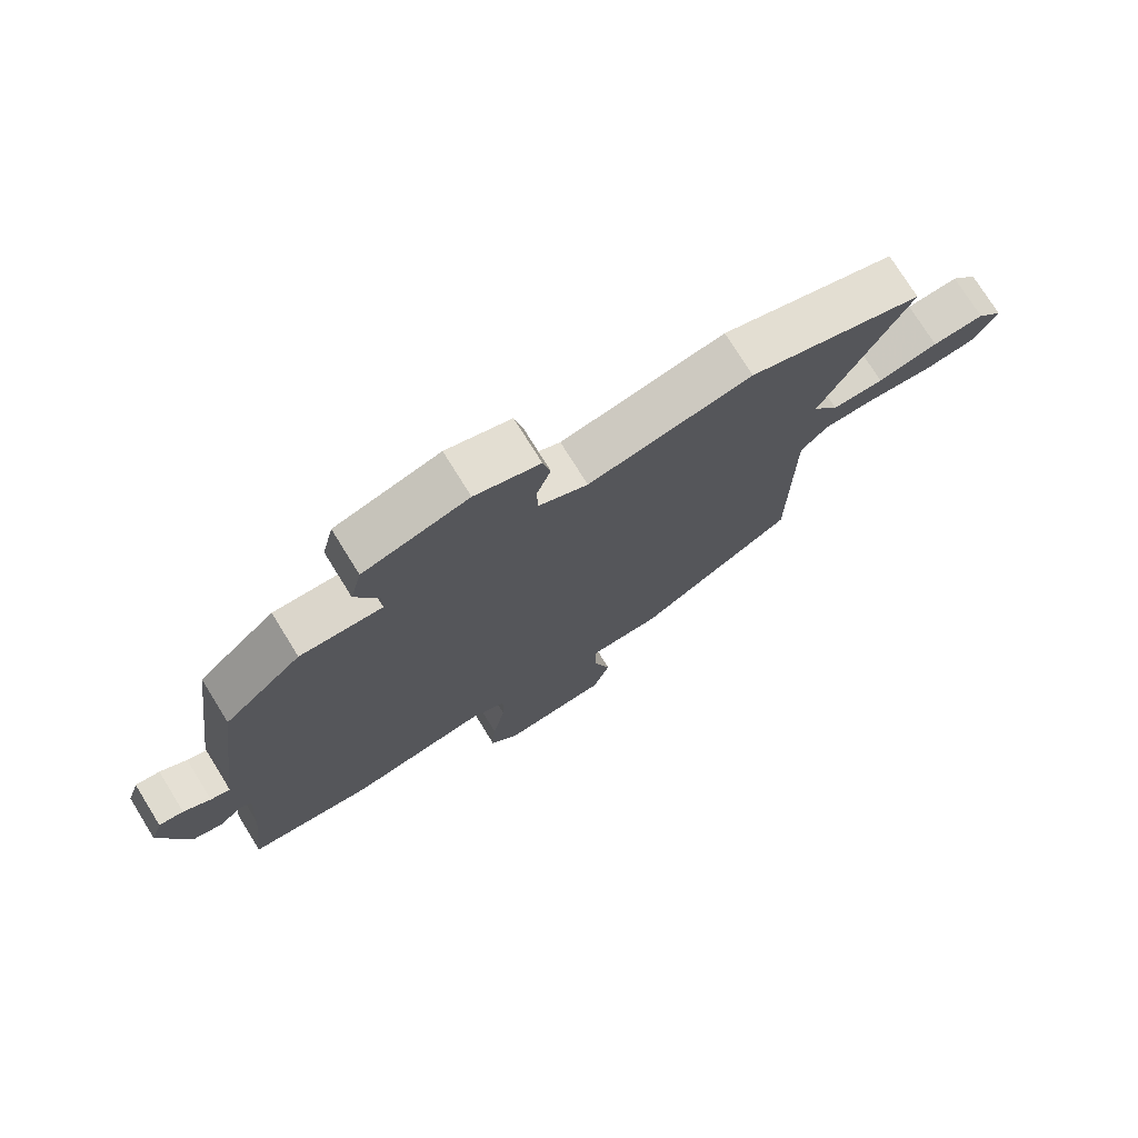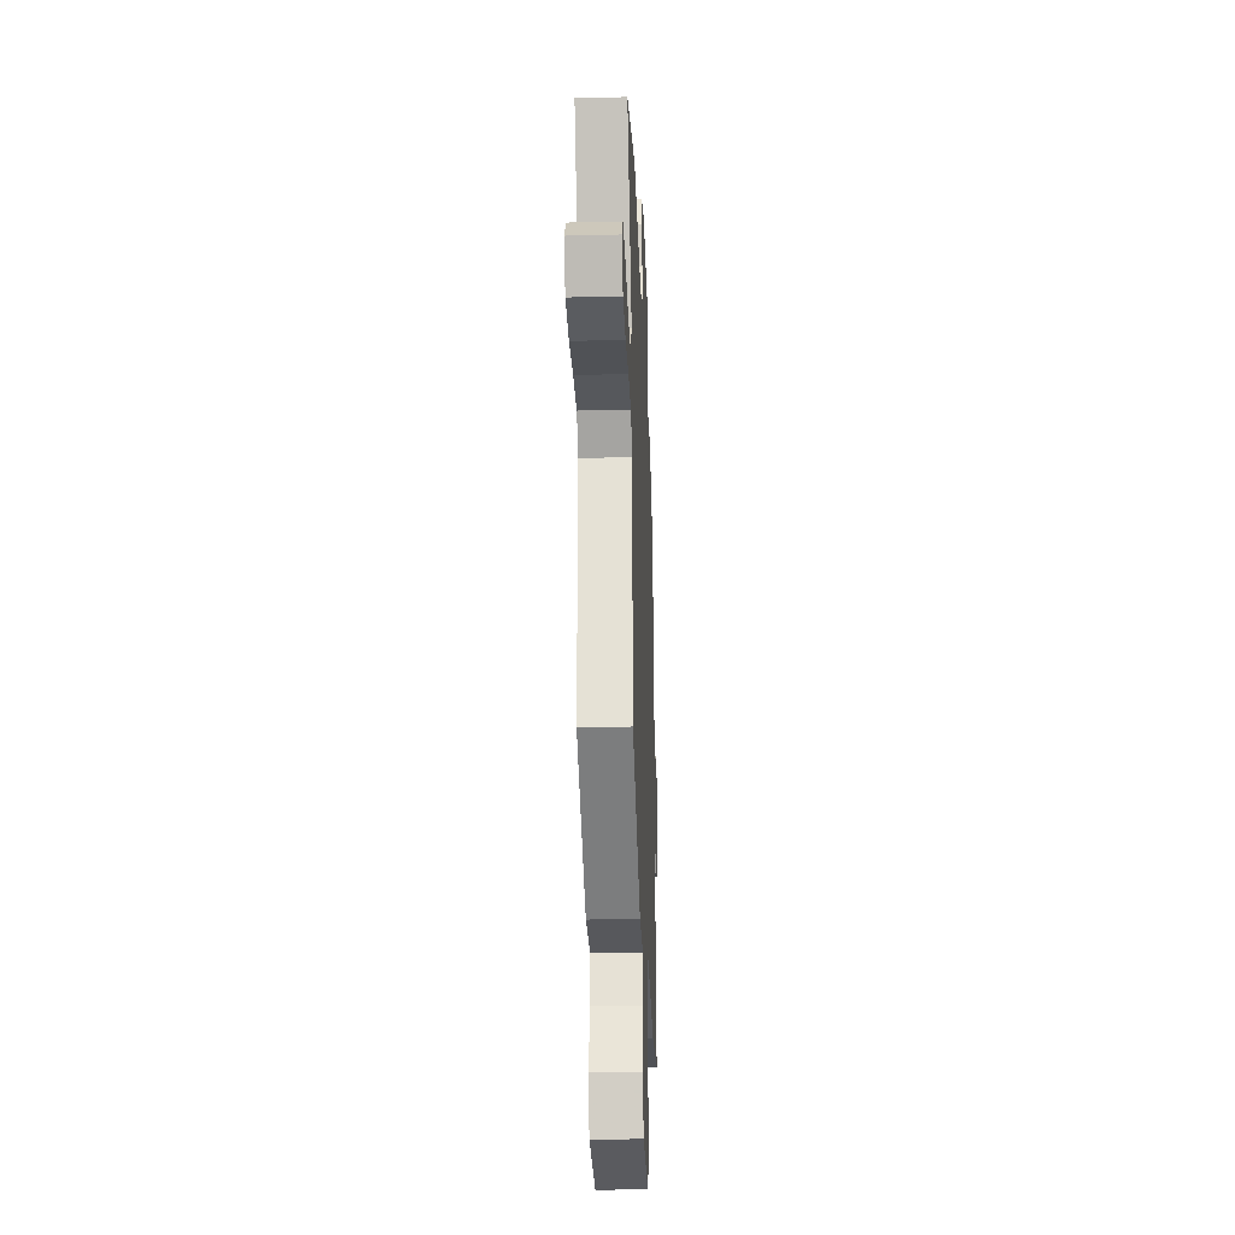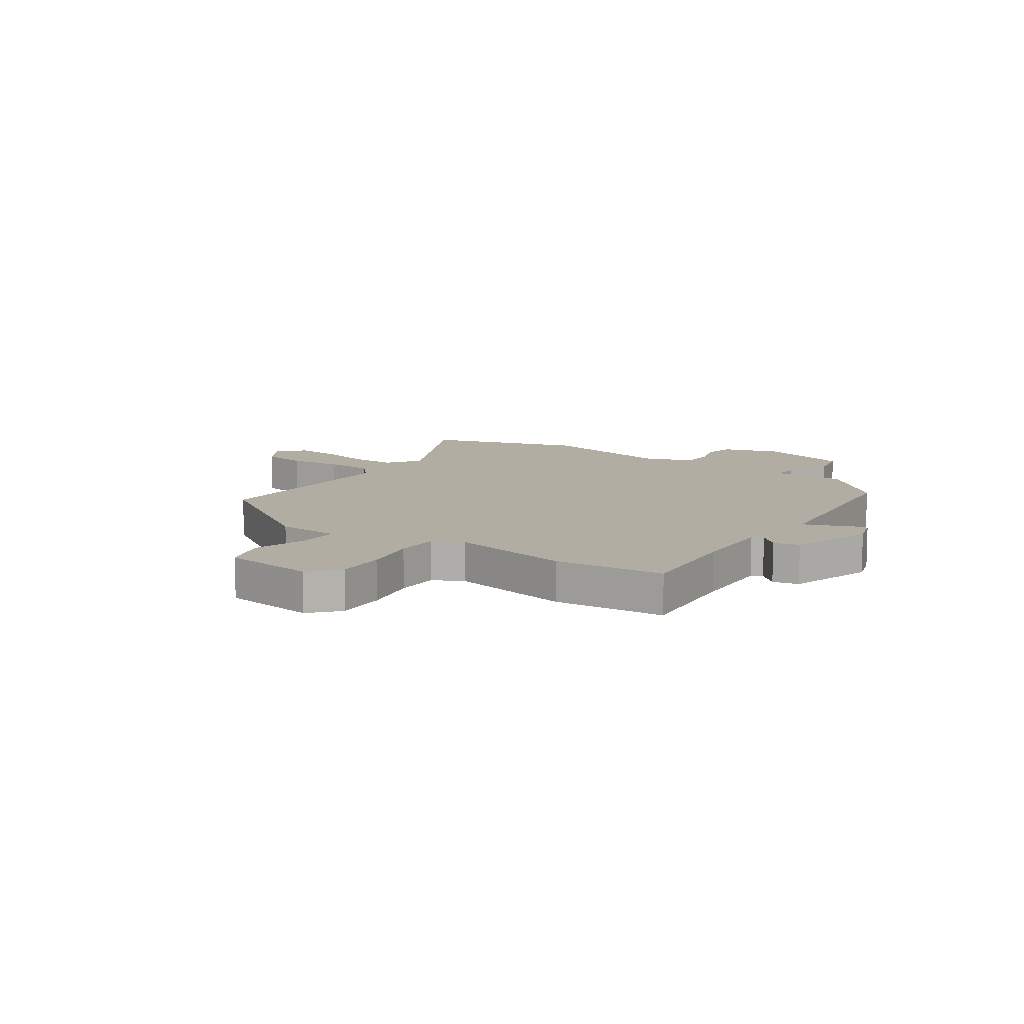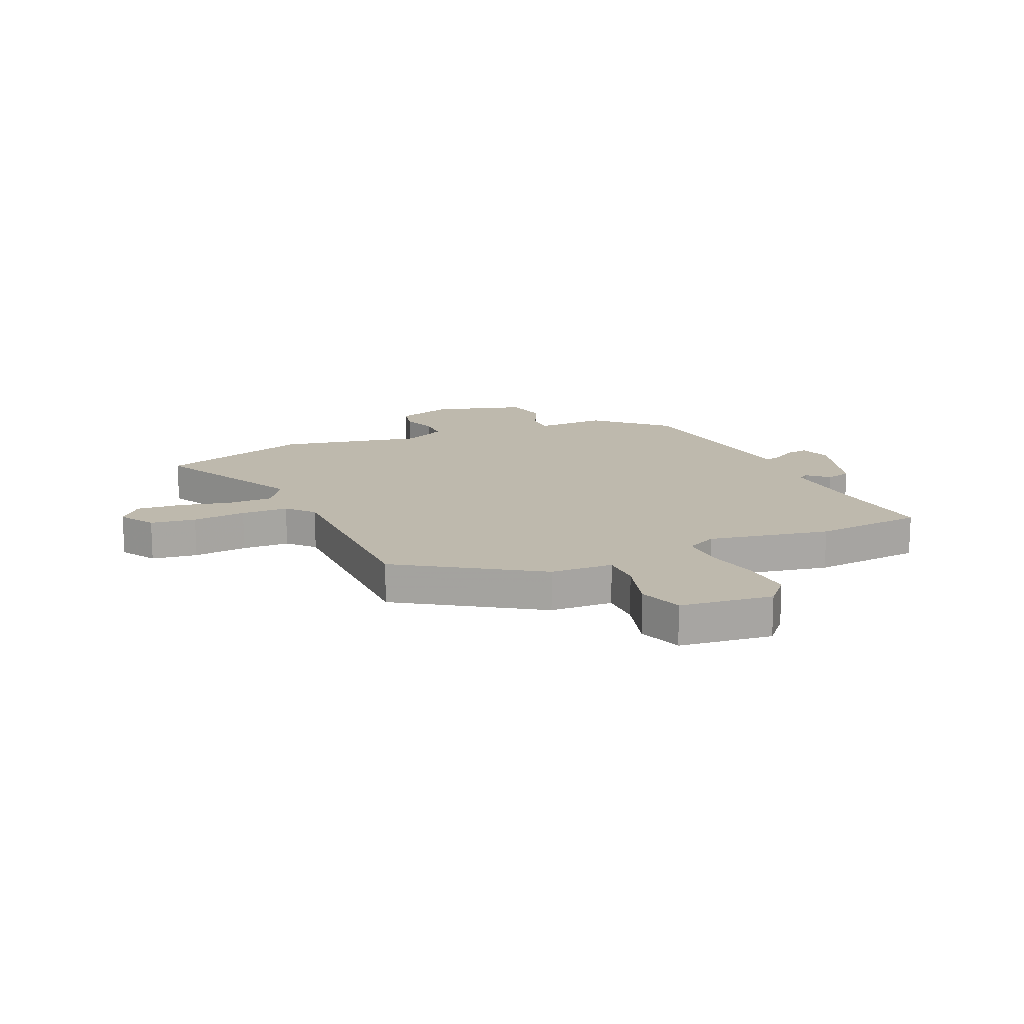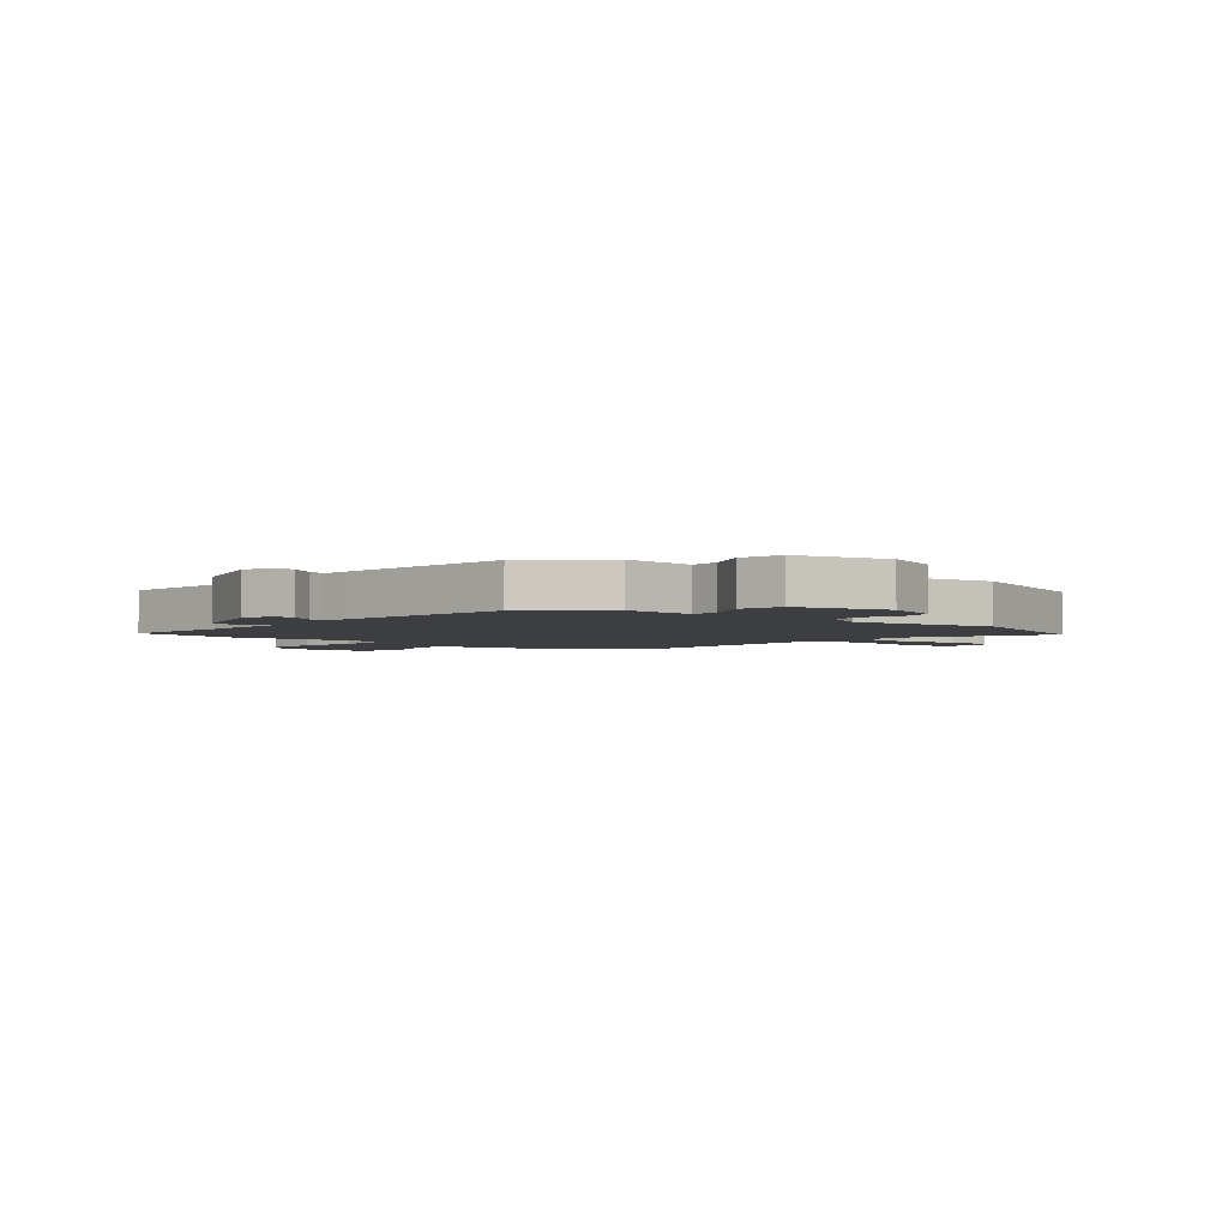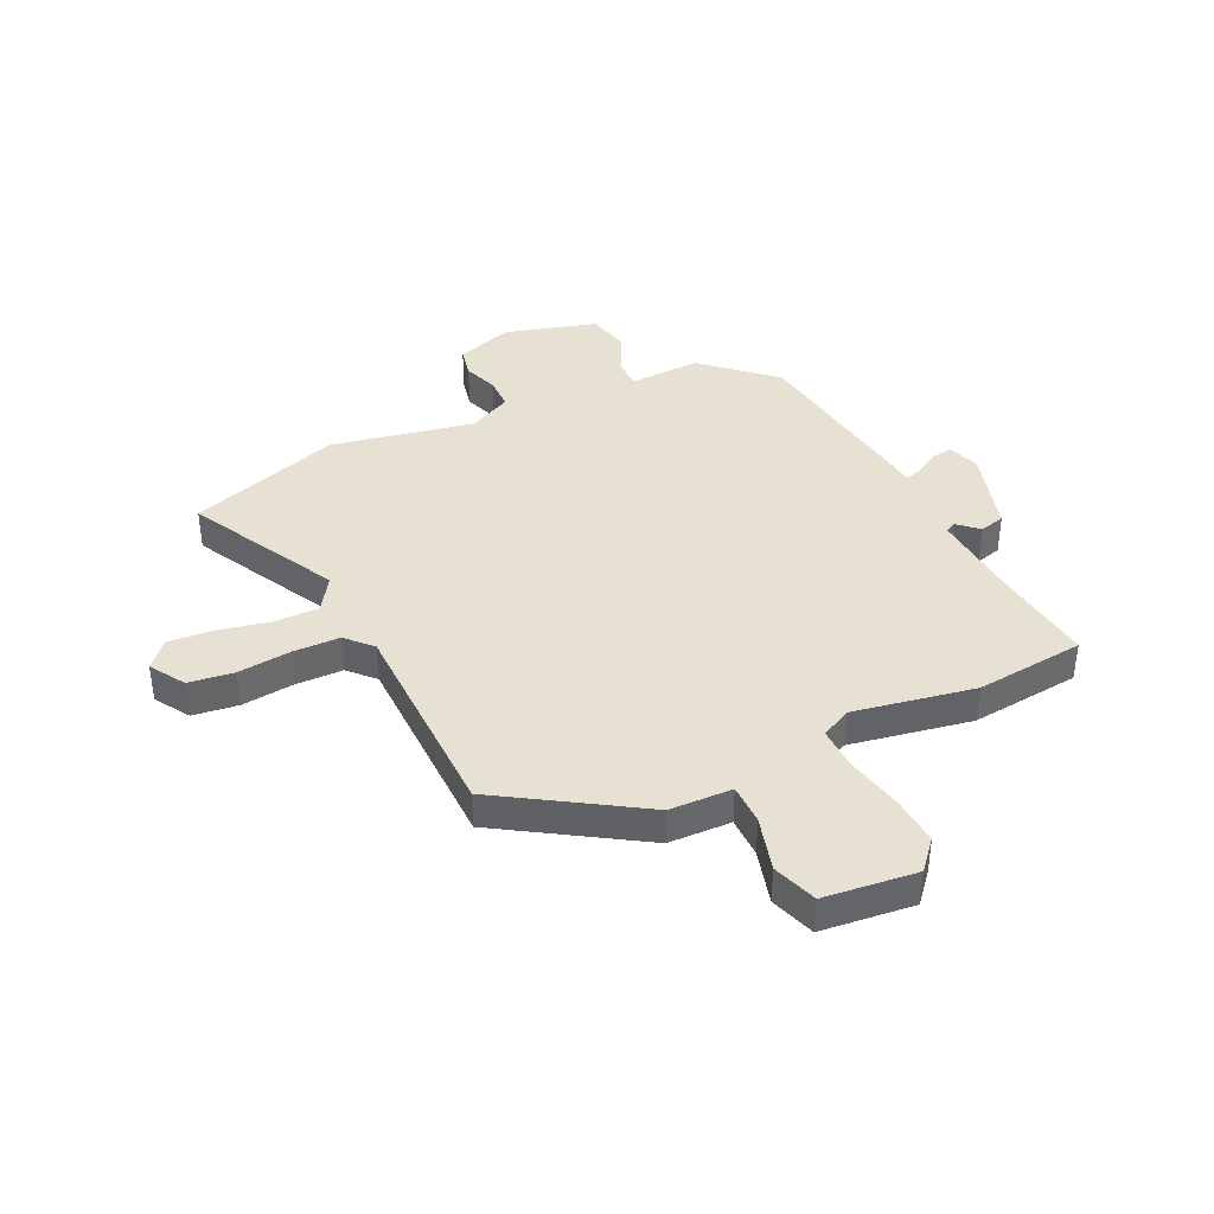
<metadata>
{"format":"obj","ext":"obj","renderer":"f3d","projection":"perspective","resolution":1024,"background":"white","views":[{"elev":75.1,"azim":-31.8,"up":"+Z"},{"elev":-26.6,"azim":92.3,"up":"+Z"},{"elev":10.6,"azim":-144.7,"up":"+Y"},{"elev":15.2,"azim":156.5,"up":"+Y"},{"elev":-3.3,"azim":-40.7,"up":"+Y"},{"elev":39.5,"azim":154.3,"up":"+Y"}]}
</metadata>
<code>
v -0.477 0.07 0.384
v -0.354 0.07 0.497
v -0.224 0.07 0.492
v -0.224 0.07 0.543
v -0.261 0.07 0.621
v -0.243 0.07 0.698
v -0.077 0.07 0.746
v 0.026 0.07 0.712
v 0.038 0.07 0.657
v 0.016 0.07 0.594
v 0.017 0.07 0.535
v 0.095 0.07 0.496
v 0.354 0.07 0.548
v 0.631 0.07 0.457
v 0.492 0.07 0.186
v 0.533 0.07 0.125
v 0.614 0.07 0.125
v 0.709 0.07 0.146
v 0.79 0.07 0.152
v 0.831 0.07 0.105
v 0.792 0.07 0.042
v 0.71 0.07 0.031
v 0.613 0.07 0.041
v 0.528 0.07 0.039
v 0.485 0.07 -0.007
v 0.482 0.07 -0.389
v 0.233 0.07 -0.548
v 0.119 0.07 -0.552
v 0.119 0.07 -0.626
v 0.147 0.07 -0.725
v 0.12 0.07 -0.806
v -0.048 0.07 -0.825
v -0.094 0.07 -0.773
v -0.088 0.07 -0.682
v -0.067 0.07 -0.582
v -0.066 0.07 -0.503
v -0.121 0.07 -0.475
v -0.341 0.07 -0.516
v -0.54 0.07 -0.496
v -0.518 0.07 -0.296
v -0.509 0.07 -0.145
v -0.528 0.07 -0.134
v -0.565 0.07 -0.168
v -0.611 0.07 -0.156
v -0.657 0.07 -0.003
v -0.638 0.07 0.055
v -0.599 0.07 0.05
v -0.556 0.07 0.024
v -0.525 0.07 0.015
v -0.52 0.07 0.062
v -0.477 0 0.384
v -0.354 0 0.497
v -0.224 0 0.492
v -0.224 0 0.543
v -0.261 0 0.621
v -0.243 0 0.698
v -0.077 0 0.746
v 0.026 0 0.712
v 0.038 0 0.657
v 0.016 0 0.594
v 0.017 0 0.535
v 0.095 0 0.496
v 0.354 0 0.548
v 0.631 0 0.457
v 0.492 0 0.186
v 0.533 0 0.125
v 0.614 0 0.125
v 0.709 0 0.146
v 0.79 0 0.152
v 0.831 0 0.105
v 0.792 0 0.042
v 0.71 0 0.031
v 0.613 0 0.041
v 0.528 0 0.039
v 0.485 0 -0.007
v 0.482 0 -0.389
v 0.233 0 -0.548
v 0.119 0 -0.552
v 0.119 0 -0.626
v 0.147 0 -0.725
v 0.12 0 -0.806
v -0.048 0 -0.825
v -0.094 0 -0.773
v -0.088 0 -0.682
v -0.067 0 -0.582
v -0.066 0 -0.503
v -0.121 0 -0.475
v -0.341 0 -0.516
v -0.54 0 -0.496
v -0.518 0 -0.296
v -0.509 0 -0.145
v -0.528 0 -0.134
v -0.565 0 -0.168
v -0.611 0 -0.156
v -0.657 0 -0.003
v -0.638 0 0.055
v -0.599 0 0.05
v -0.556 0 0.024
v -0.525 0 0.015
v -0.52 0 0.062
f 1 2 3
f 50 1 3
f 49 50 3
f 46 47 48
f 45 46 48
f 44 45 48
f 43 44 48
f 42 43 48
f 41 42 48 49
f 37 38 39 40
f 37 40 41
f 41 49 3
f 37 41 3
f 36 37 3
f 33 34 35
f 32 33 35
f 31 32 35
f 30 31 35
f 29 30 35
f 28 29 35 36
f 36 3 4
f 28 36 4
f 27 28 4
f 26 27 4
f 25 26 4
f 21 22 23
f 20 21 23
f 19 20 23
f 18 19 23
f 17 18 23
f 16 17 23 24
f 4 5 6
f 25 4 6
f 24 25 6
f 16 24 6
f 15 16 6
f 12 13 14 15
f 8 9 10
f 7 8 10
f 6 7 10
f 6 10 11
f 15 6 11
f 11 12 15
f 53 52 51
f 53 51 100
f 53 100 99
f 98 97 96
f 98 96 95
f 98 95 94
f 98 94 93
f 98 93 92
f 99 98 92 91
f 90 89 88 87
f 91 90 87
f 53 99 91
f 53 91 87
f 53 87 86
f 85 84 83
f 85 83 82
f 85 82 81
f 85 81 80
f 85 80 79
f 86 85 79 78
f 54 53 86
f 54 86 78
f 54 78 77
f 54 77 76
f 54 76 75
f 73 72 71
f 73 71 70
f 73 70 69
f 73 69 68
f 73 68 67
f 74 73 67 66
f 56 55 54
f 56 54 75
f 56 75 74
f 56 74 66
f 56 66 65
f 65 64 63 62
f 60 59 58
f 60 58 57
f 60 57 56
f 61 60 56
f 61 56 65
f 65 62 61
f 1 51 52 2
f 2 52 53 3
f 3 53 54 4
f 4 54 55 5
f 5 55 56 6
f 6 56 57 7
f 7 57 58 8
f 8 58 59 9
f 9 59 60 10
f 10 60 61 11
f 11 61 62 12
f 12 62 63 13
f 13 63 64 14
f 14 64 65 15
f 15 65 66 16
f 16 66 67 17
f 17 67 68 18
f 18 68 69 19
f 19 69 70 20
f 20 70 71 21
f 21 71 72 22
f 22 72 73 23
f 23 73 74 24
f 24 74 75 25
f 25 75 76 26
f 26 76 77 27
f 27 77 78 28
f 28 78 79 29
f 29 79 80 30
f 30 80 81 31
f 31 81 82 32
f 32 82 83 33
f 33 83 84 34
f 34 84 85 35
f 35 85 86 36
f 36 86 87 37
f 37 87 88 38
f 38 88 89 39
f 39 89 90 40
f 40 90 91 41
f 41 91 92 42
f 42 92 93 43
f 43 93 94 44
f 44 94 95 45
f 45 95 96 46
f 46 96 97 47
f 47 97 98 48
f 48 98 99 49
f 49 99 100 50
f 50 100 51 1

</code>
